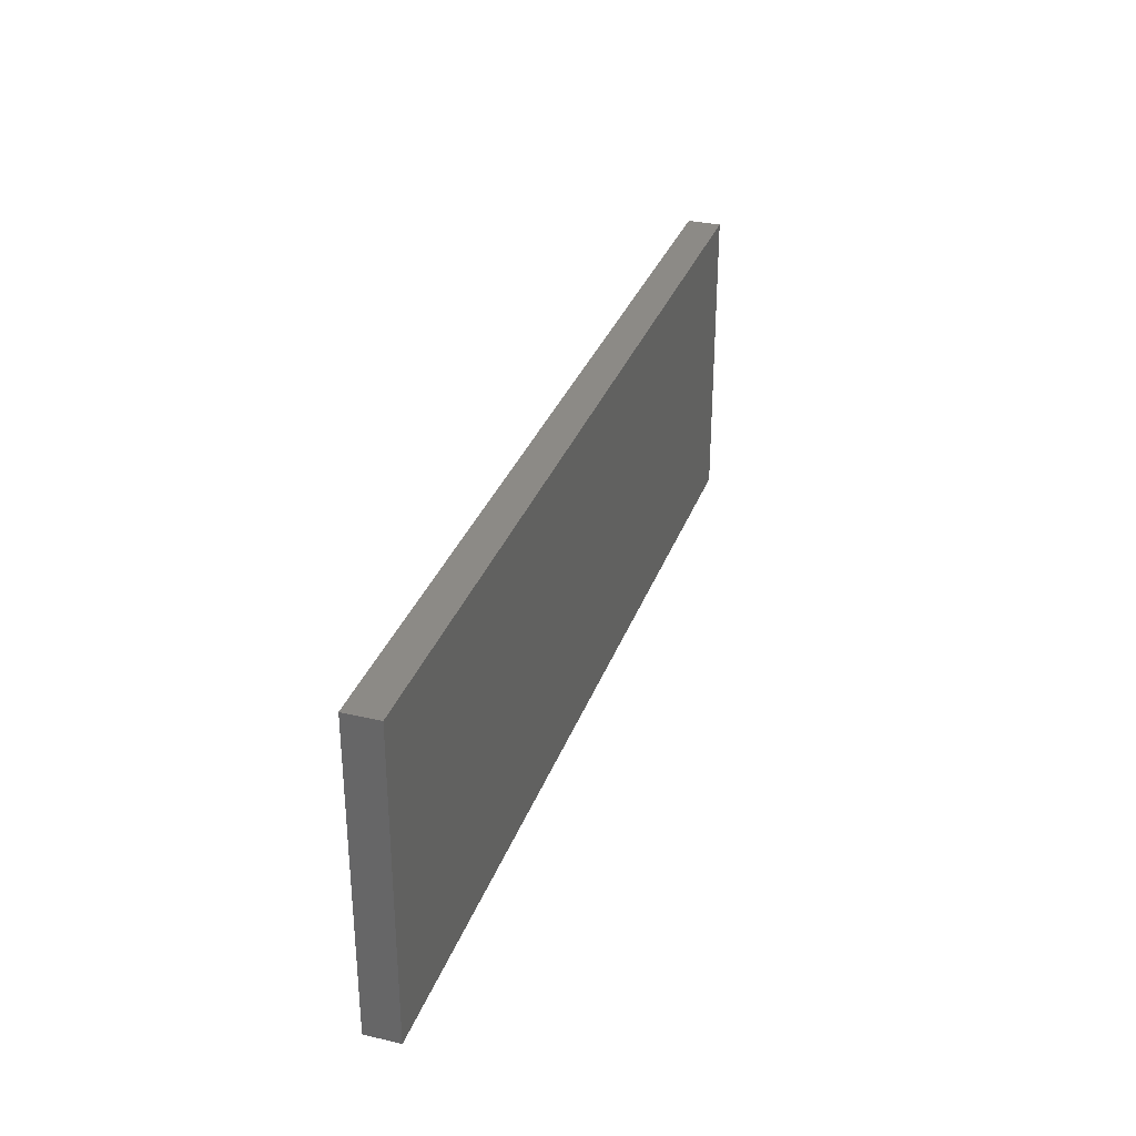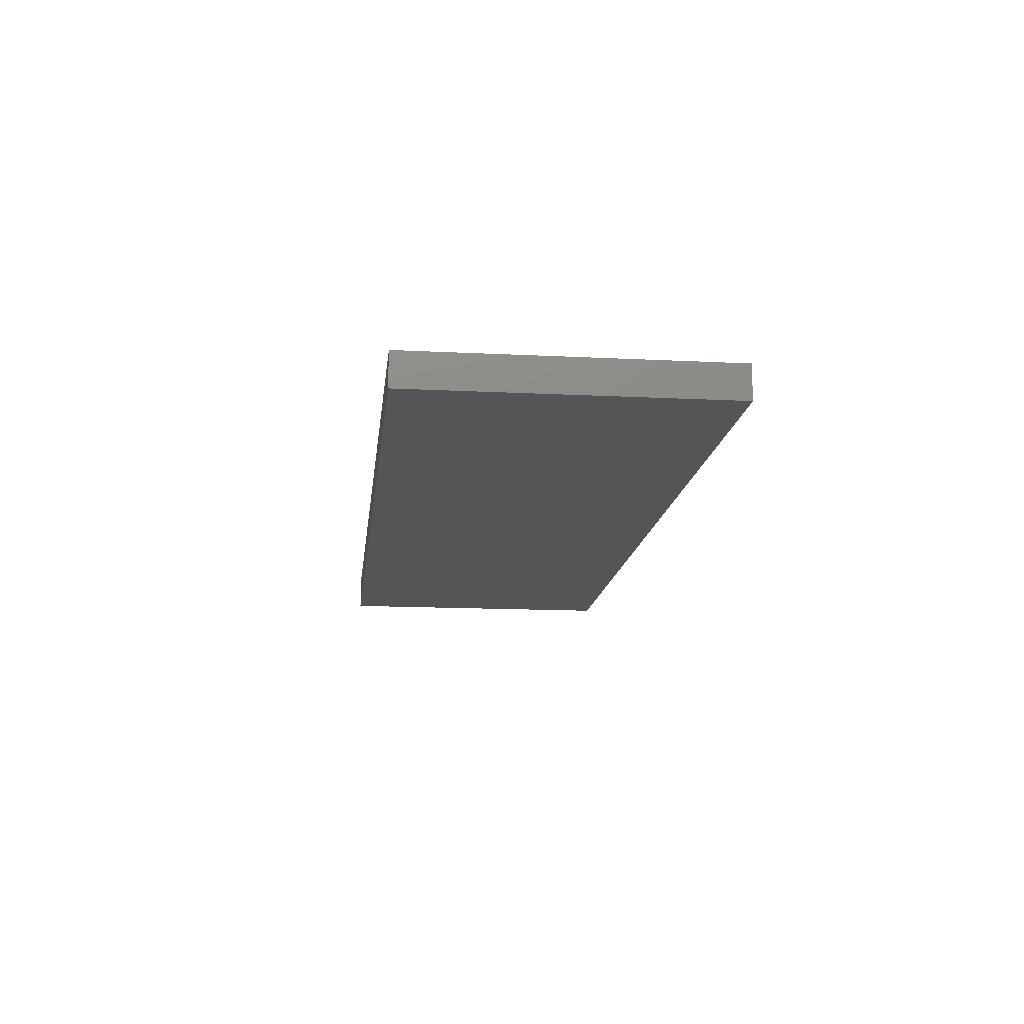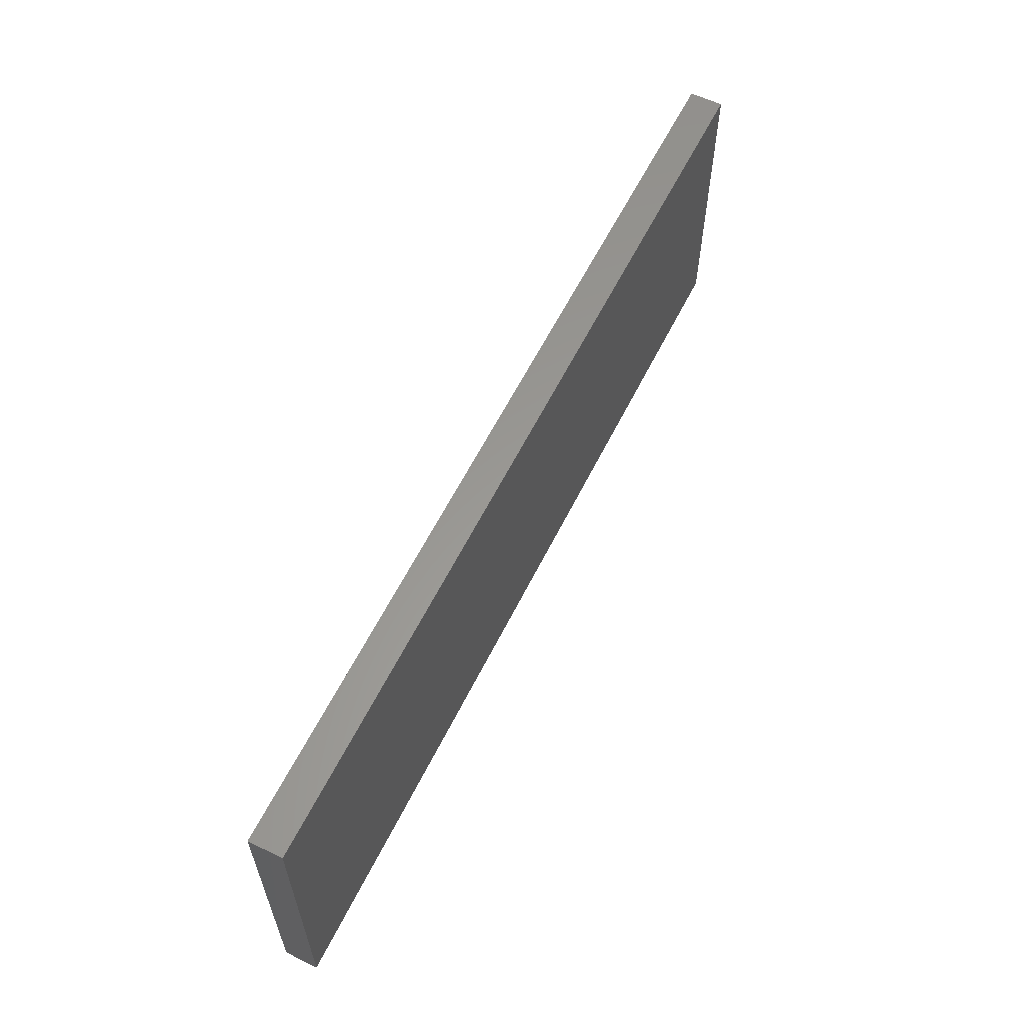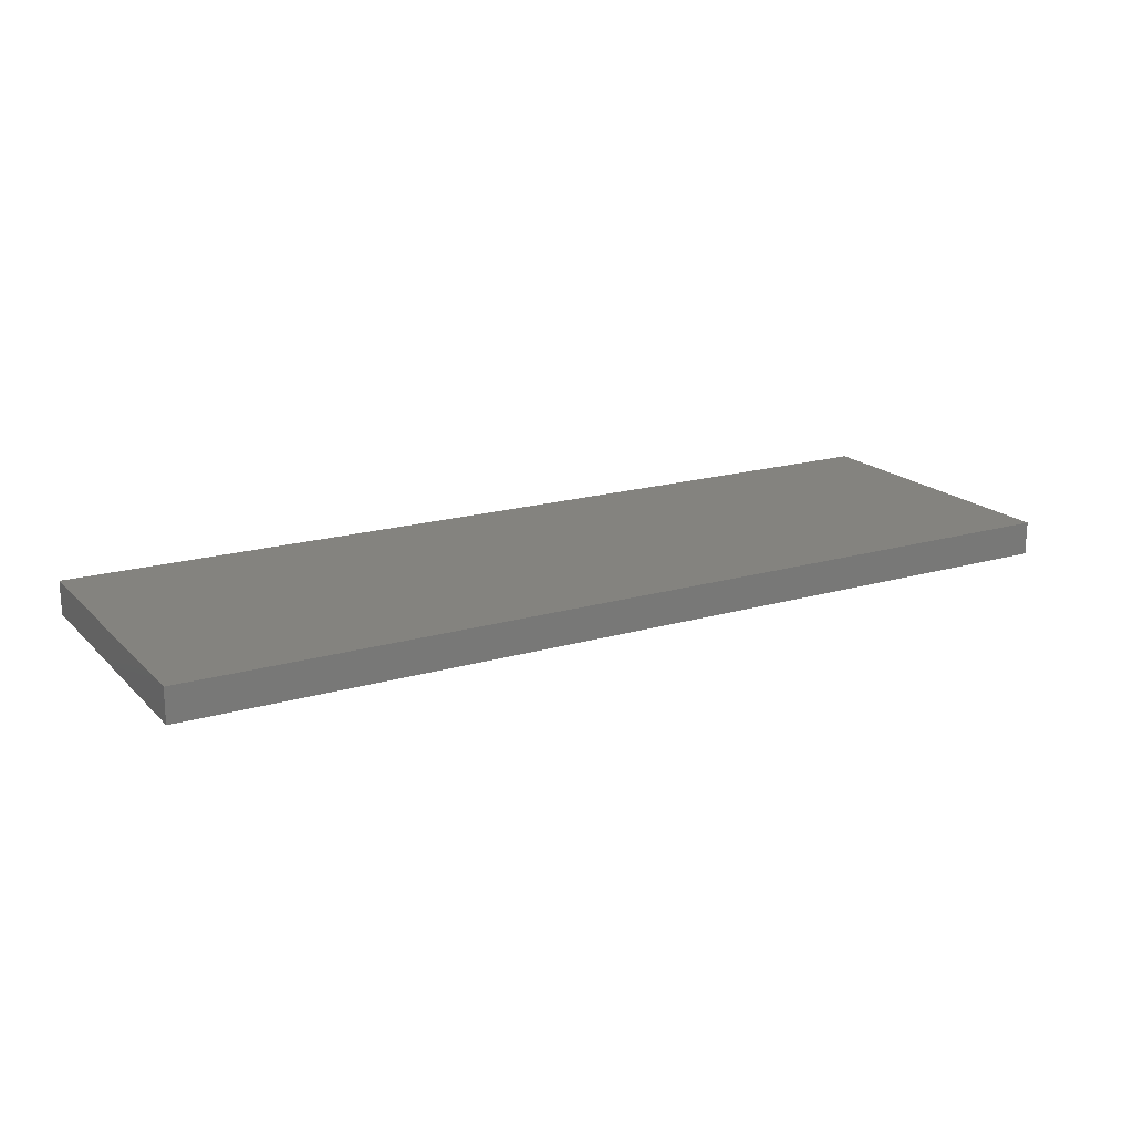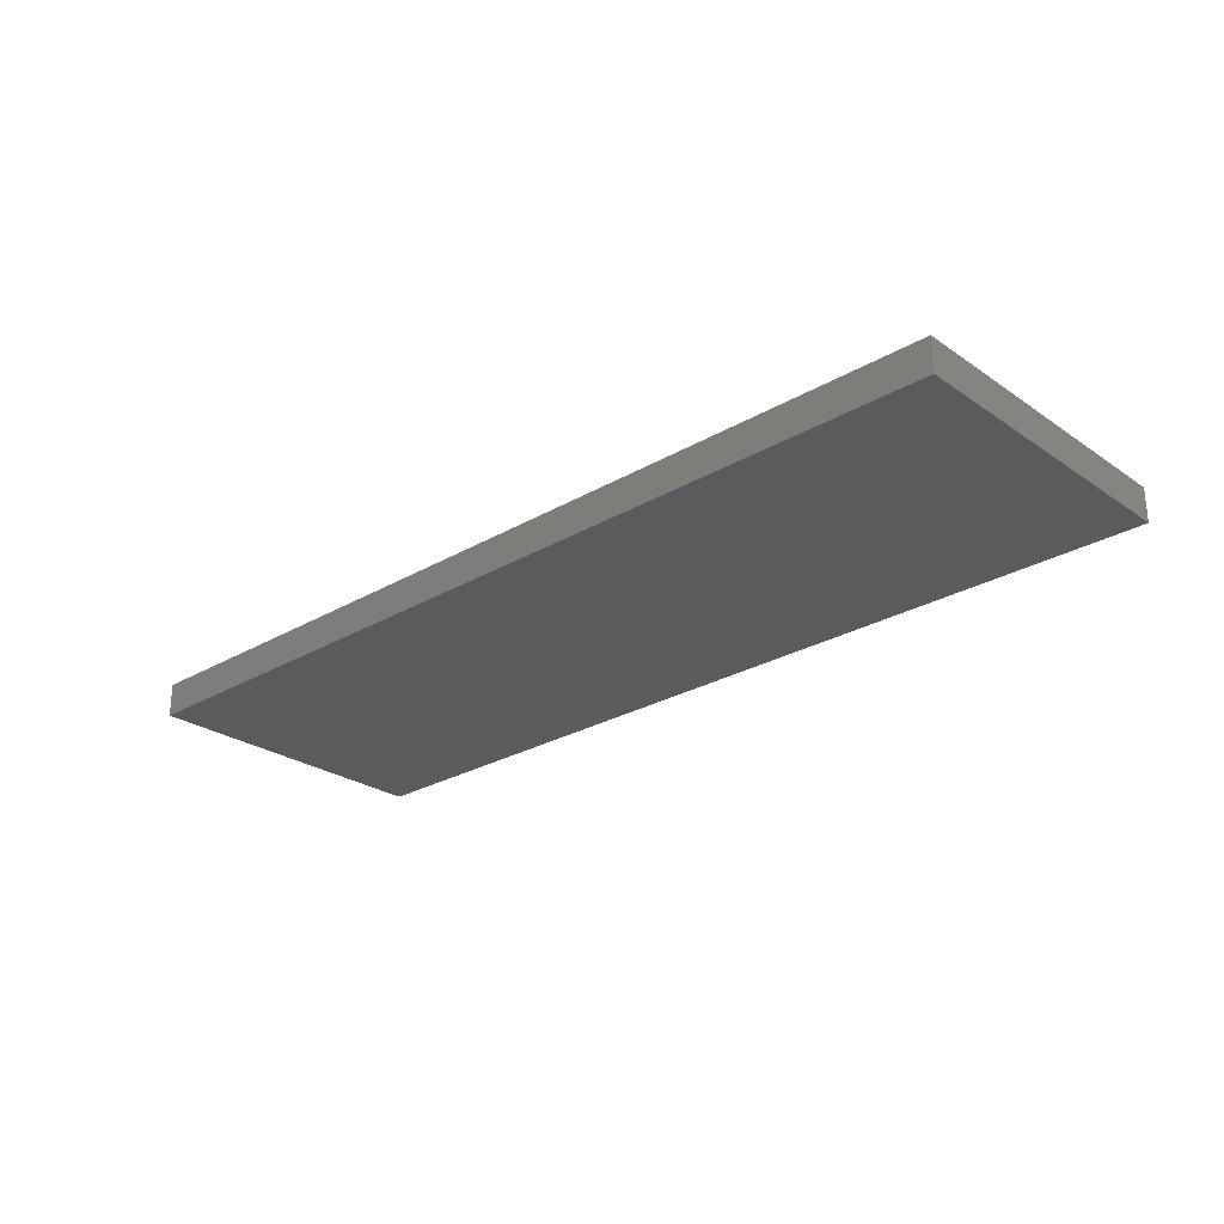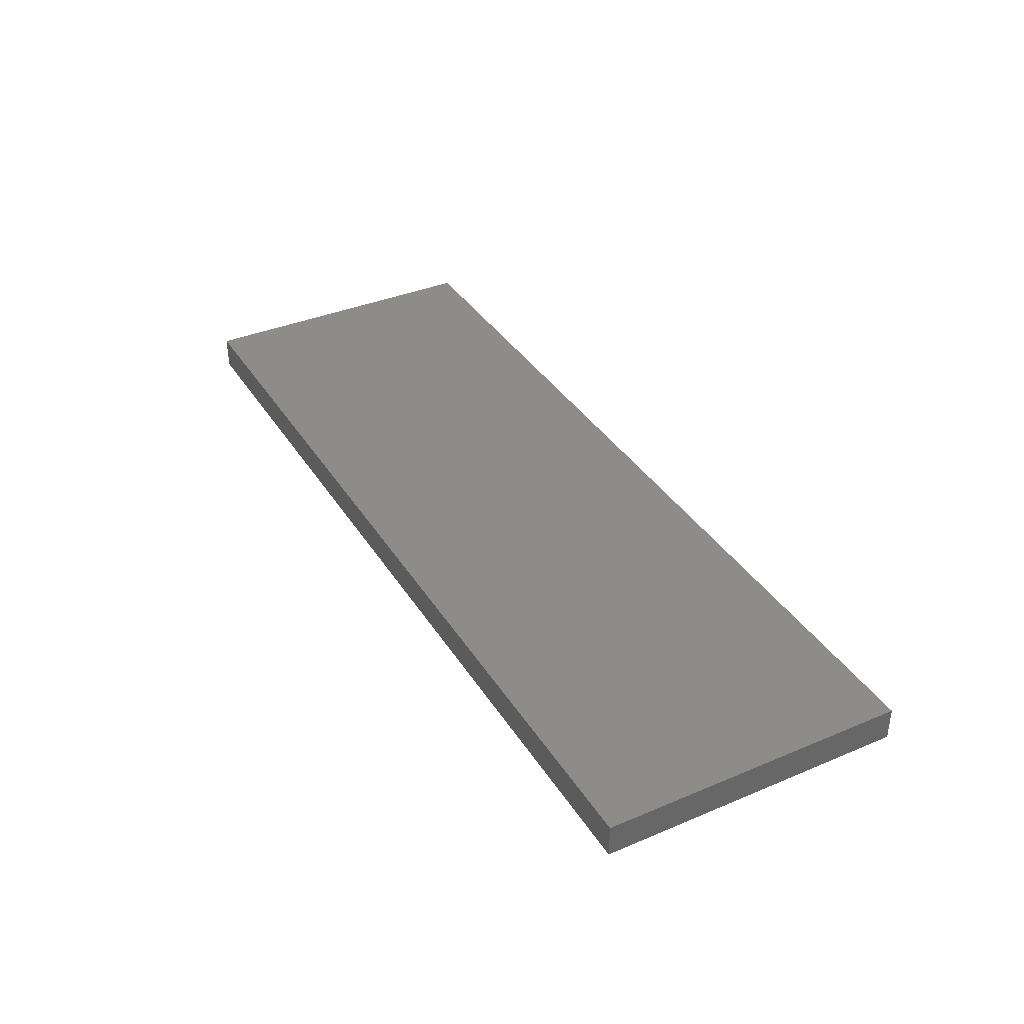
<metadata>
{"format":"stl","ext":"stl","renderer":"f3d","projection":"perspective","resolution":1024,"background":"white","views":[{"elev":32.1,"azim":108.1,"up":"+Y"},{"elev":-14.4,"azim":-96.3,"up":"+Z"},{"elev":59.7,"azim":-63.7,"up":"+Y"},{"elev":18.2,"azim":-29.6,"up":"+Z"},{"elev":-26.2,"azim":42.8,"up":"+Z"},{"elev":36.9,"azim":61.5,"up":"+Z"}]}
</metadata>
<code>
# stl→obj: 8 verts, 12 faces
v -0.4479 0.6699 0.5207
v -0.4479 0.6699 0.4885
v -0.4479 0.375 0.4885
v -0.4479 0.375 0.5207
v 0.4368 0.375 0.5207
v 0.4368 0.6699 0.5207
v 0.4368 0.375 0.4885
v 0.4368 0.6699 0.4885
f 1 2 3
f 1 3 4
f 5 6 1
f 5 1 4
f 5 4 3
f 5 3 7
f 8 2 1
f 8 1 6
f 8 6 5
f 8 5 7
f 8 7 3
f 8 3 2

</code>
